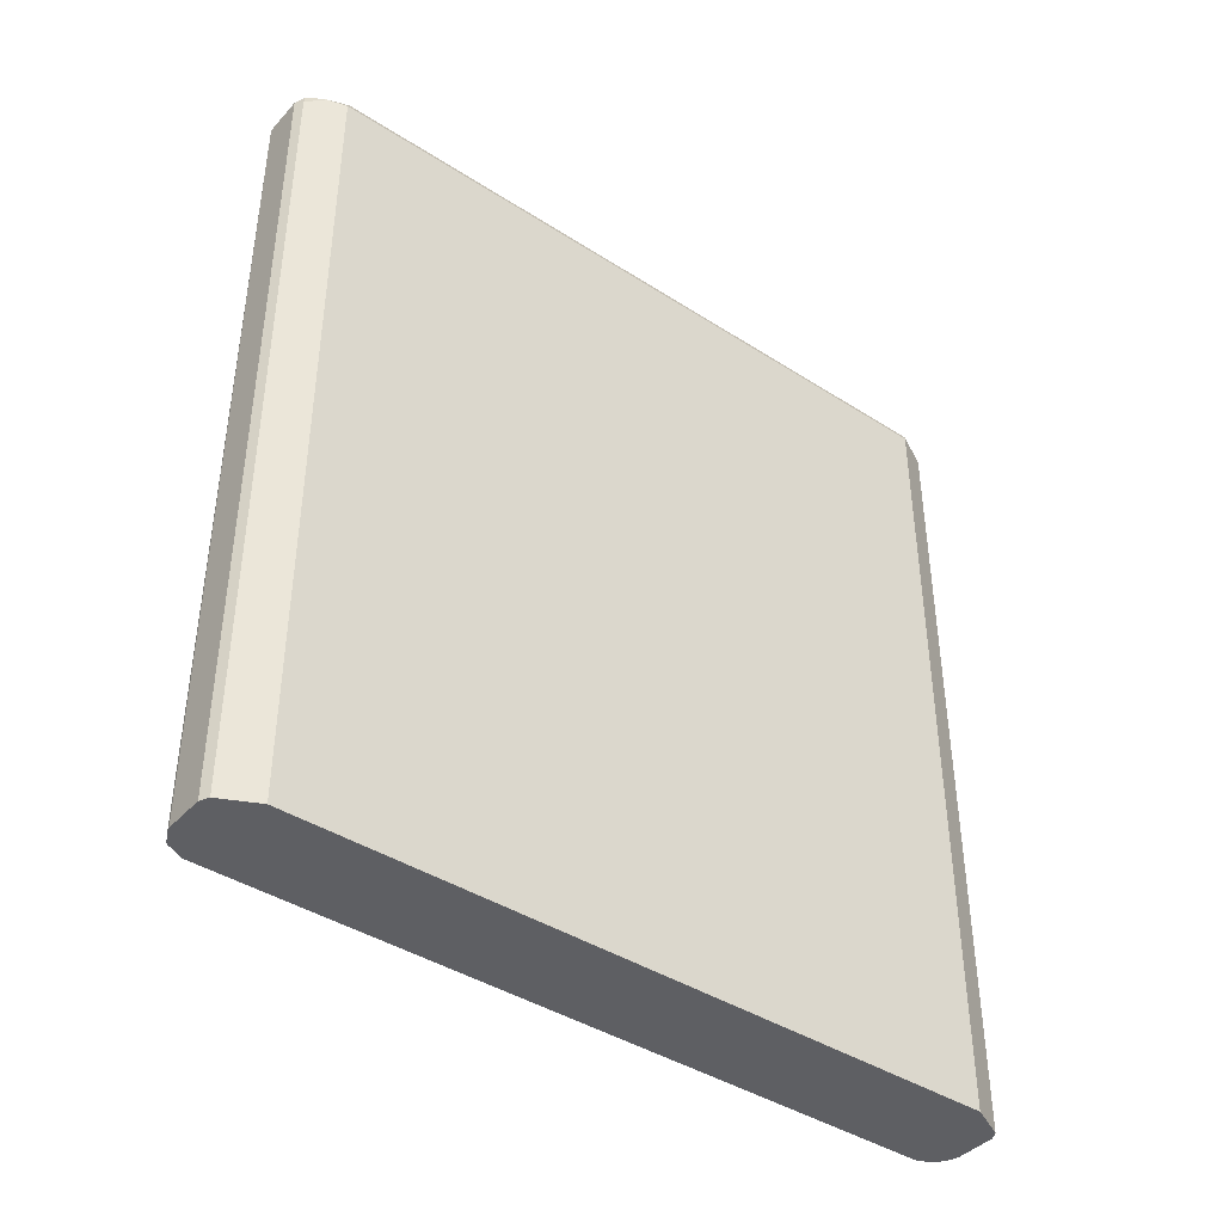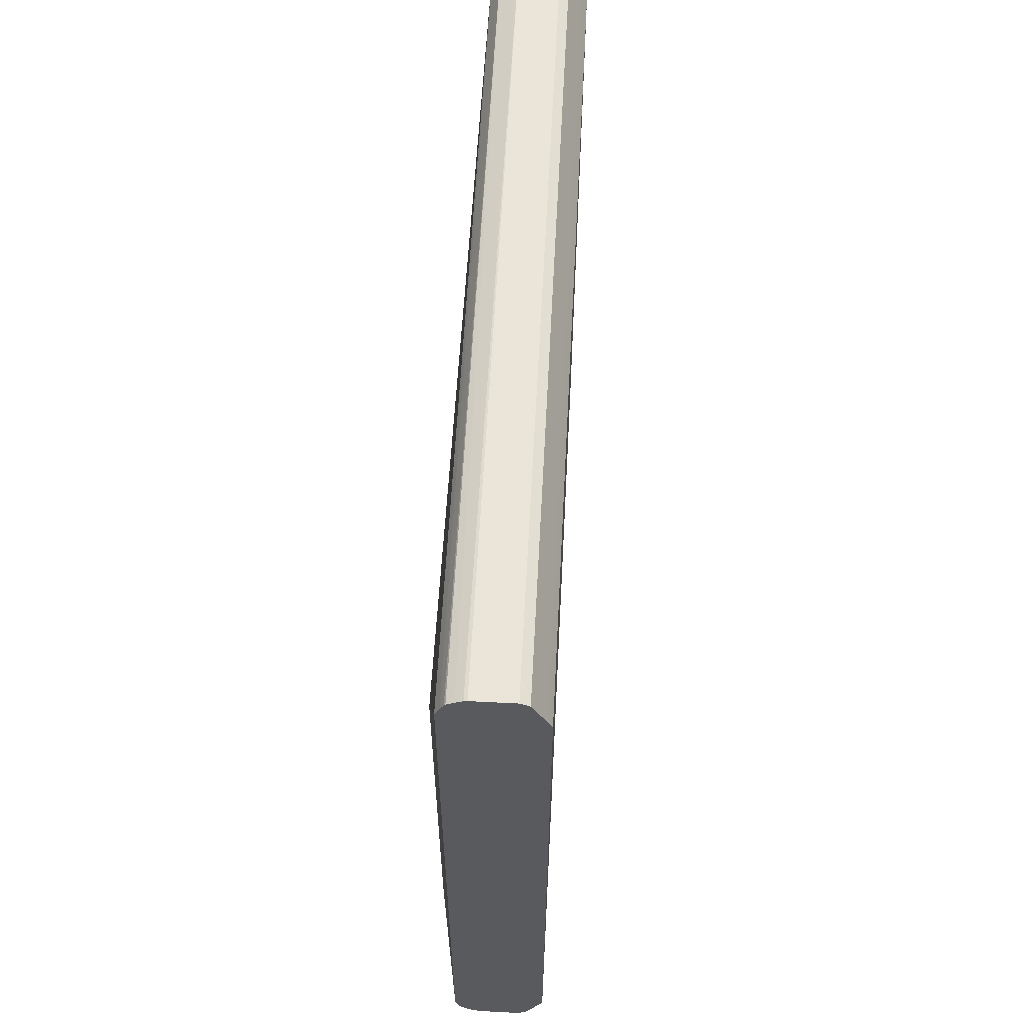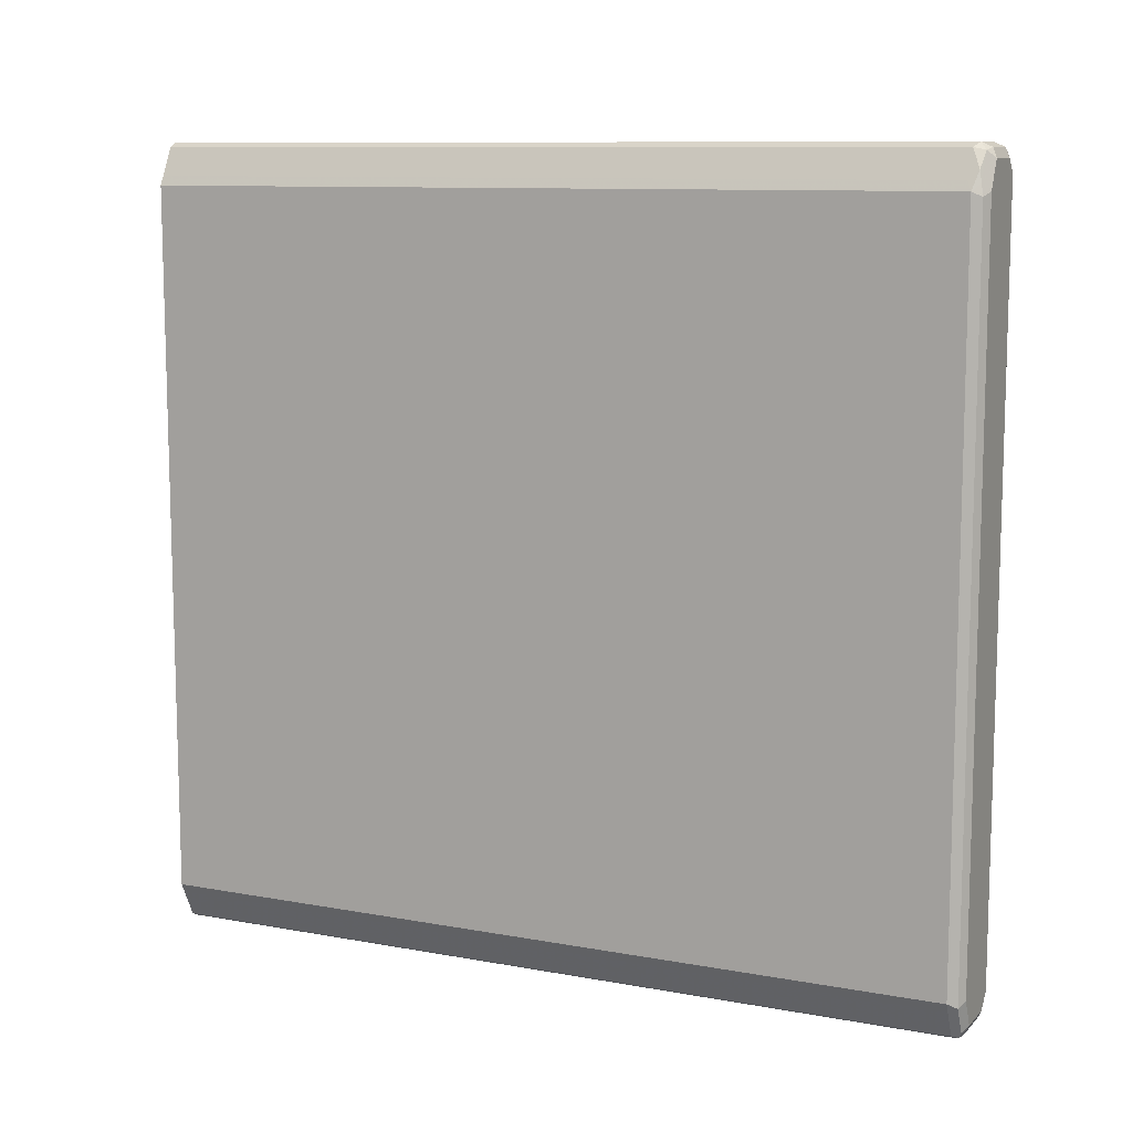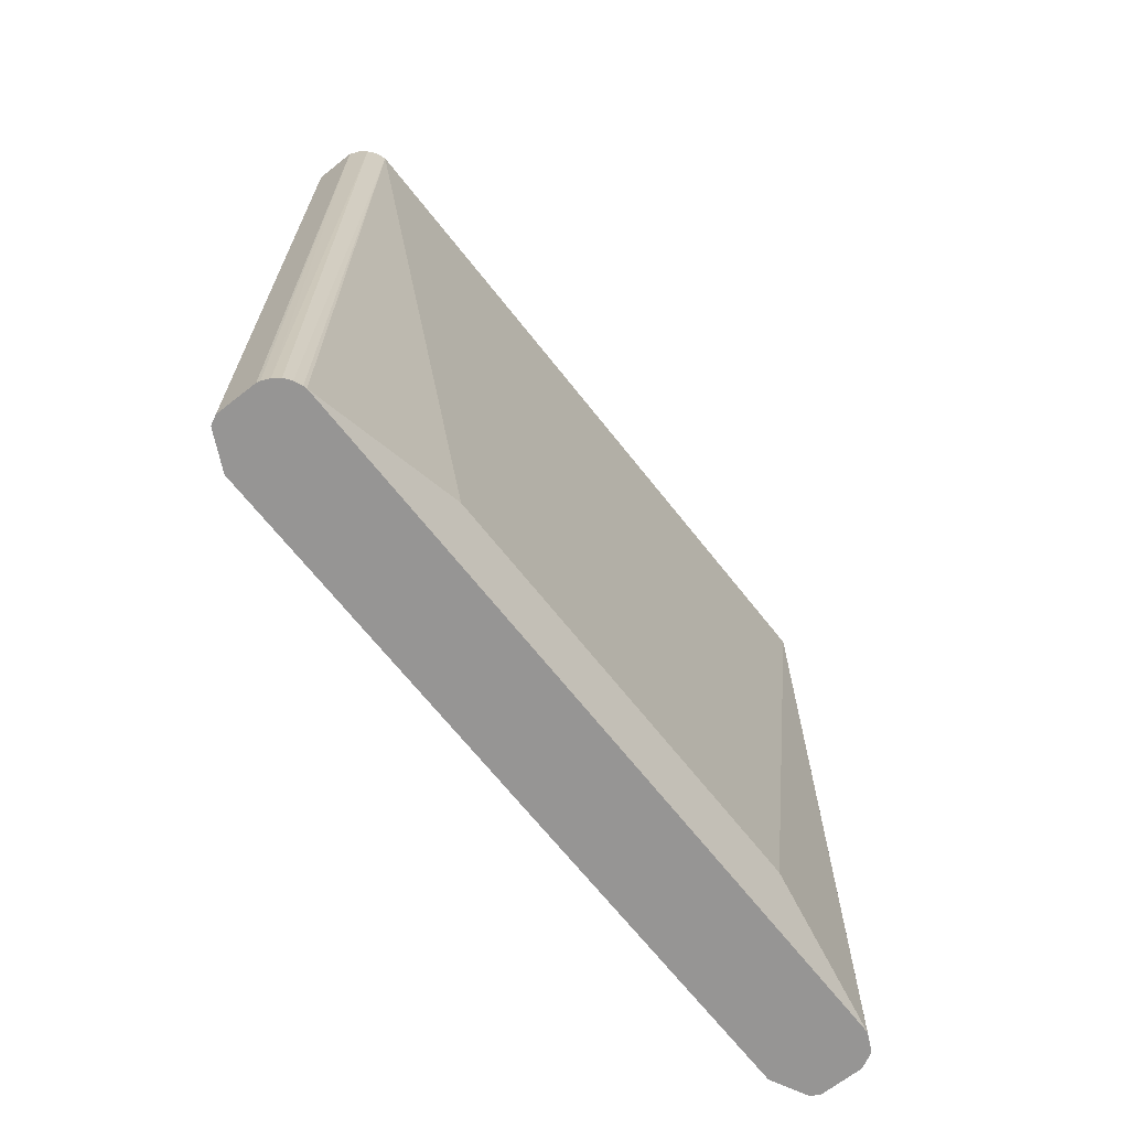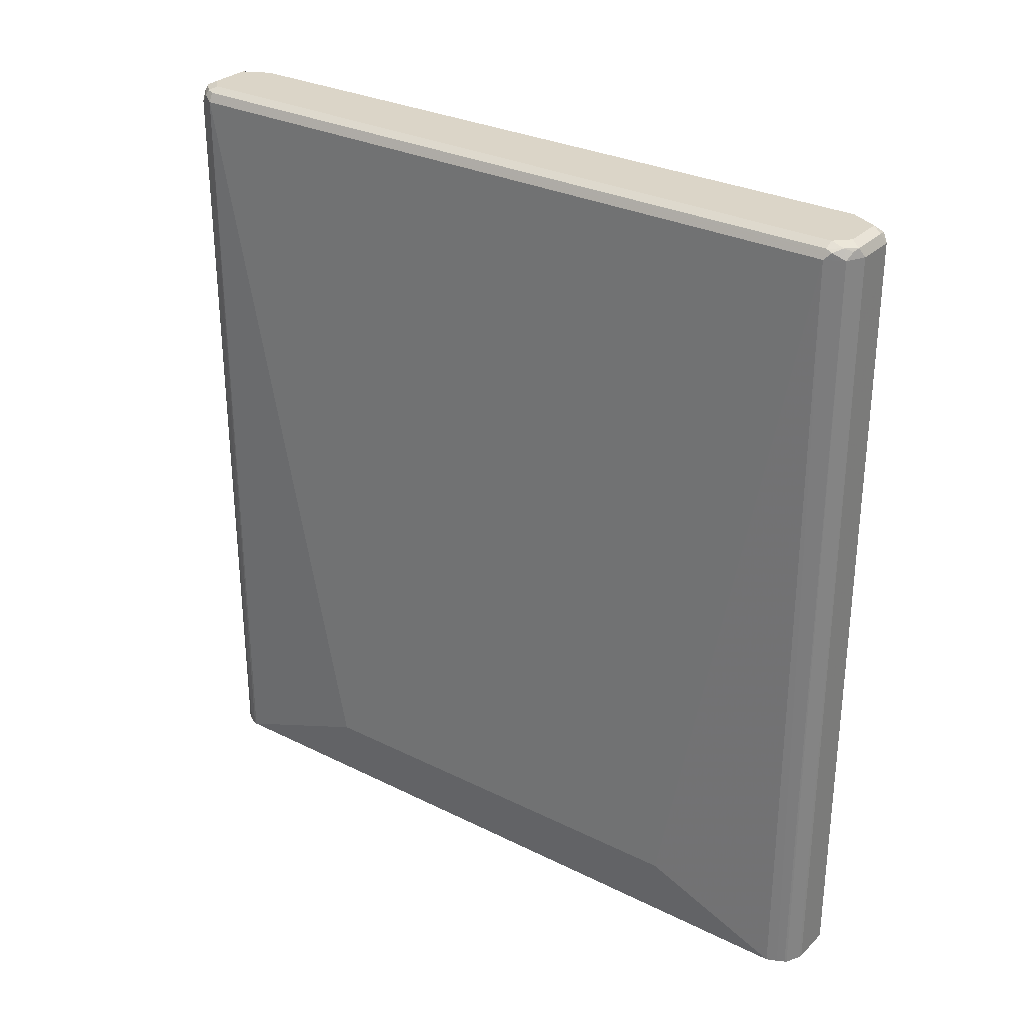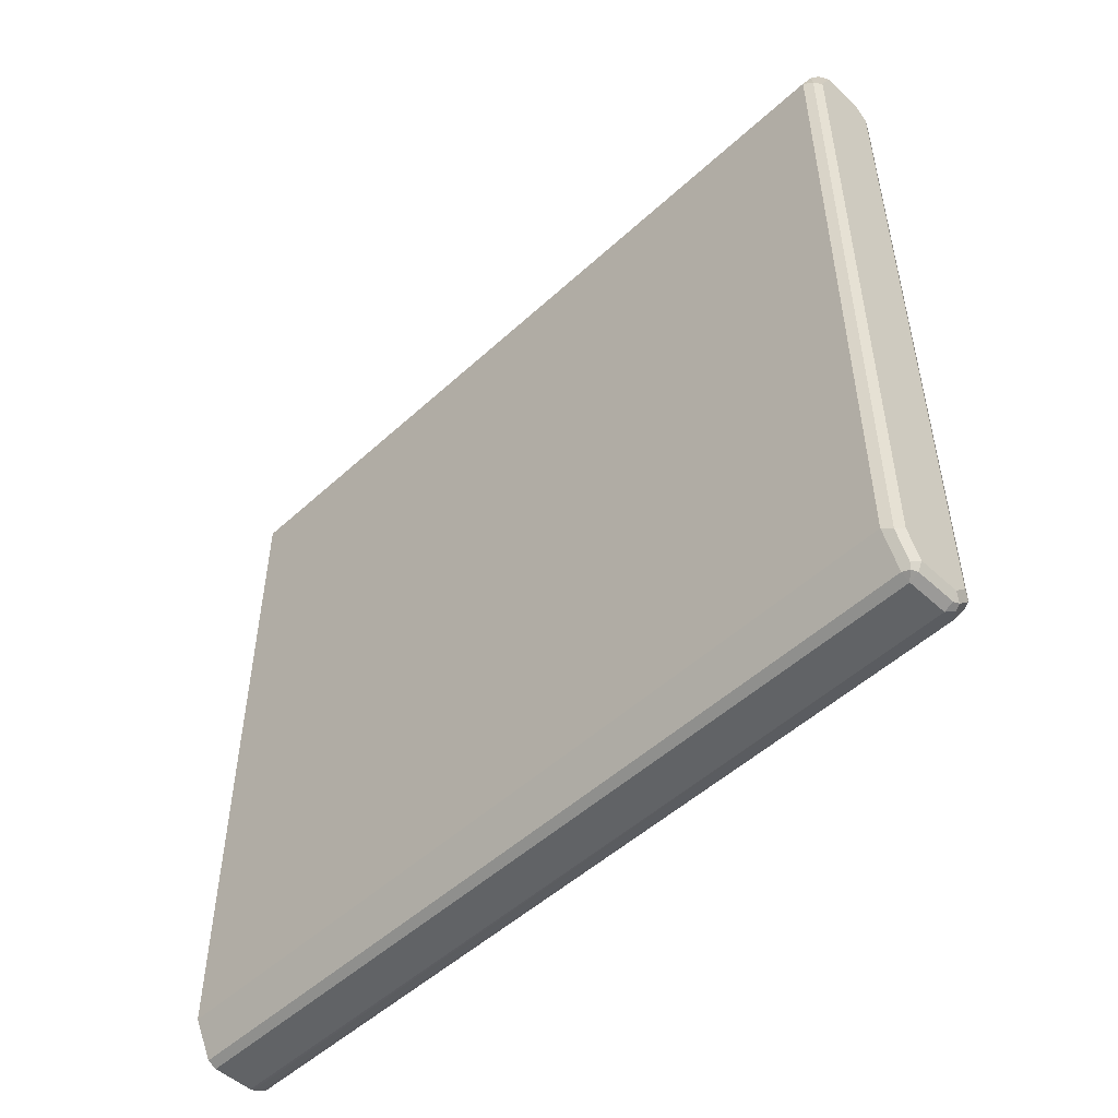
<metadata>
{"format":"obj","ext":"obj","renderer":"f3d","projection":"perspective","resolution":1024,"background":"white","views":[{"elev":-41.1,"azim":-128.0,"up":"+Z"},{"elev":59.2,"azim":-177.0,"up":"+Y"},{"elev":10.1,"azim":-64.9,"up":"+Y"},{"elev":-67.5,"azim":38.2,"up":"+Z"},{"elev":29.6,"azim":126.1,"up":"+Z"},{"elev":-50.8,"azim":-45.0,"up":"+Y"}]}
</metadata>
<code>
v -0.1077 0.5204 0.8075
v -0.1196 0.5144 0.8015
v -0.1166 0.5114 0.8165
v -0.1017 0.5144 0.8195
v -0.05384 0.5204 0.8075
v -0.1077 0.5204 -0.255
v -0.1376 0.4785 0.8015
v -0.1316 0.4905 0.8134
v -0.1196 0.5144 -0.255
v -0.1218 0.51 -0.255
v -0.1346 0.4755 0.8165
v -0.1077 0.5024 0.8255
v -0.04786 0.5144 0.8195
v -0.02992 0.5084 0.8075
v -0.04015 0.5147 -0.255
v -0.04958 0.5194 -0.255
v -0.05384 0.5204 -0.255
v -0.1436 0.4665 0.8075
v -0.1376 0.4785 -0.255
v -0.1376 0.4605 0.8195
v -0.1256 0.4665 0.8255
v -0.05384 0.5024 0.8255
v -0.03366 0.5024 0.8209
v -0.04039 0.5114 0.8165
v -0.02244 0.4934 0.8165
v -0.02393 0.4965 0.8075
v -0.02881 0.5072 -0.255
v -0.03055 0.5096 -0.255
v -0.1436 -0.4665 0.8075
v -0.1436 0.4665 -0.255
v -0.1376 -0.4725 0.8195
v -0.1256 -0.4665 0.8255
v -0.03589 0.4845 0.8255
v -0.02393 0.4845 0.8195
v -0.01795 0.4845 0.8075
v -0.02393 -0.4845 0.8195
v -0.01795 -0.4845 0.8075
v -0.02409 0.4977 -0.255
v -0.1376 -0.4785 0.8075
v -0.1436 -0.4665 -0.255
v -0.1423 -0.4691 -0.255
v -0.1196 -0.5084 0.8195
v -0.1077 -0.5024 0.8255
v -0.03589 -0.4845 0.8255
v -0 0.305 -0.1614
v -0.01795 0.4845 -0.255
v -0.02693 -0.4934 0.8209
v -0.02393 -0.4965 0.8134
v -0.02326 -0.4991 -0.255
v -0.01904 -0.4888 -0.255
v -0.01795 -0.4845 -0.255
v 0 -0.2692 -0.1614
v -0.1196 -0.5144 0.8075
v -0.1376 -0.4785 -0.255
v -0.1166 -0.5158 0.8165
v -0.05384 -0.5024 0.8255
v -0.1077 -0.5144 0.8195
v -0.04487 -0.5114 0.8209
v -0.04188 -0.5144 0.8134
v -0.02992 -0.5084 0.8015
v -0.02992 -0.5084 -0.255
v -0.1077 -0.5204 0.8075
v -0.1196 -0.5144 -0.255
v -0.05384 -0.5144 0.8195
v -0.05384 -0.5204 0.8075
v -0.03918 -0.515 -0.255
v -0.1077 -0.5204 -0.255
v -0.05384 -0.5204 -0.255
v -0.04951 -0.5193 -0.255
f 37 48 49
f 31 39 53
f 31 53 42
f 33 44 36
f 33 36 34
f 35 37 52
f 35 45 46
f 31 43 32
f 36 44 47
f 36 47 37
f 37 49 50
f 37 47 48
f 35 52 45
f 35 46 38
f 29 39 31
f 29 41 39
f 18 30 40
f 18 40 29
f 37 50 51
f 20 31 32
f 20 32 21
f 22 33 23
f 31 42 43
f 23 34 25
f 25 35 26
f 25 34 36
f 25 37 35
f 26 35 38
f 26 38 27
f 29 40 41
f 23 33 34
f 25 36 37
f 48 59 60
f 39 41 54
f 62 68 65
f 18 31 20
f 62 67 68
f 60 66 61
f 59 66 60
f 59 65 66
f 59 64 65
f 58 64 59
f 57 65 64
f 57 62 65
f 56 64 58
f 55 62 57
f 53 67 62
f 53 63 67
f 37 51 52
f 53 62 55
f 48 60 49
f 47 59 48
f 47 58 59
f 45 51 46
f 45 52 51
f 44 58 47
f 44 56 58
f 43 64 56
f 43 57 64
f 43 55 57
f 42 55 43
f 42 53 55
f 39 63 53
f 39 54 63
f 49 60 61
f 18 29 31
f 6 49 61
f 14 27 28
f 6 46 51
f 6 38 46
f 6 27 38
f 6 28 27
f 6 15 28
f 6 16 15
f 6 17 16
f 5 16 17
f 5 15 16
f 5 14 15
f 5 13 14
f 4 22 13
f 4 12 22
f 3 12 4
f 6 51 50
f 3 21 12
f 3 8 11
f 2 10 7
f 2 9 10
f 2 8 3
f 2 7 8
f 1 9 2
f 1 6 9
f 1 17 6
f 1 5 17
f 1 13 5
f 1 4 13
f 1 3 4
f 1 2 3
f 65 68 69
f 3 11 21
f 14 28 15
f 6 50 49
f 6 66 69
f 14 26 27
f 14 25 26
f 14 23 25
f 14 24 23
f 13 24 14
f 13 23 24
f 13 22 23
f 12 33 22
f 12 44 33
f 12 56 44
f 12 43 56
f 12 32 43
f 12 21 32
f 11 20 21
f 6 61 66
f 11 18 20
f 7 30 18
f 7 19 30
f 7 10 19
f 7 18 8
f 6 10 9
f 6 19 10
f 6 30 19
f 6 40 30
f 6 41 40
f 6 54 41
f 6 63 54
f 6 67 63
f 6 68 67
f 6 69 68
f 8 18 11
f 65 69 66

</code>
